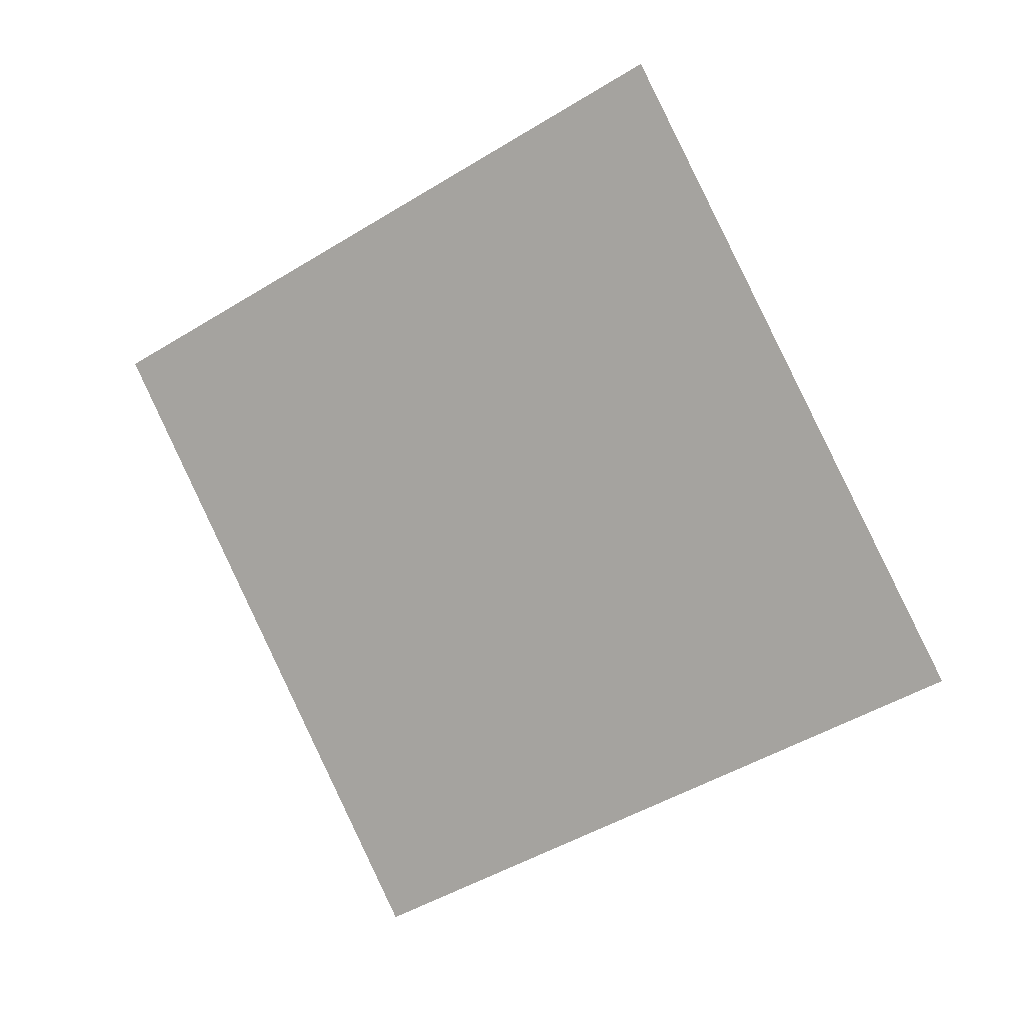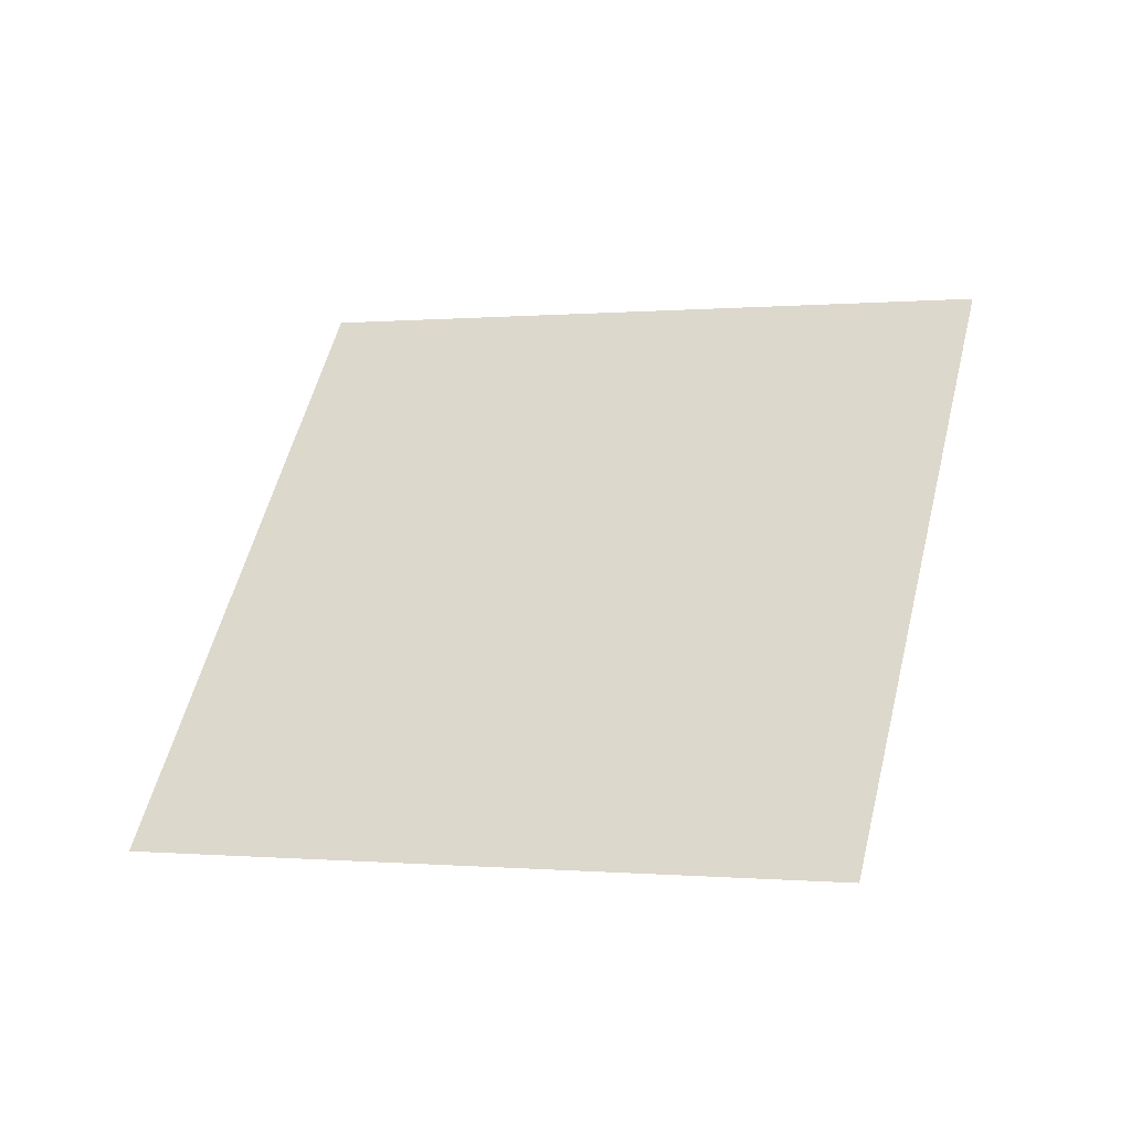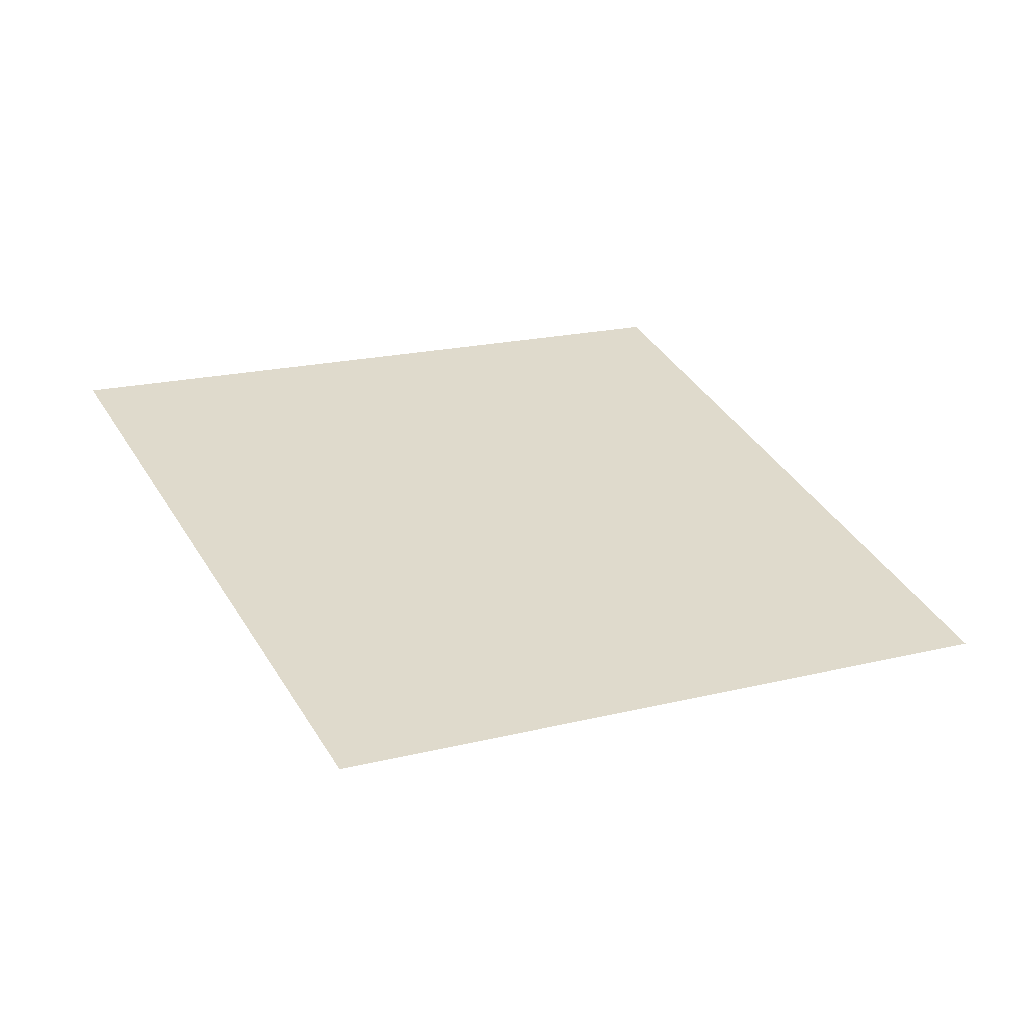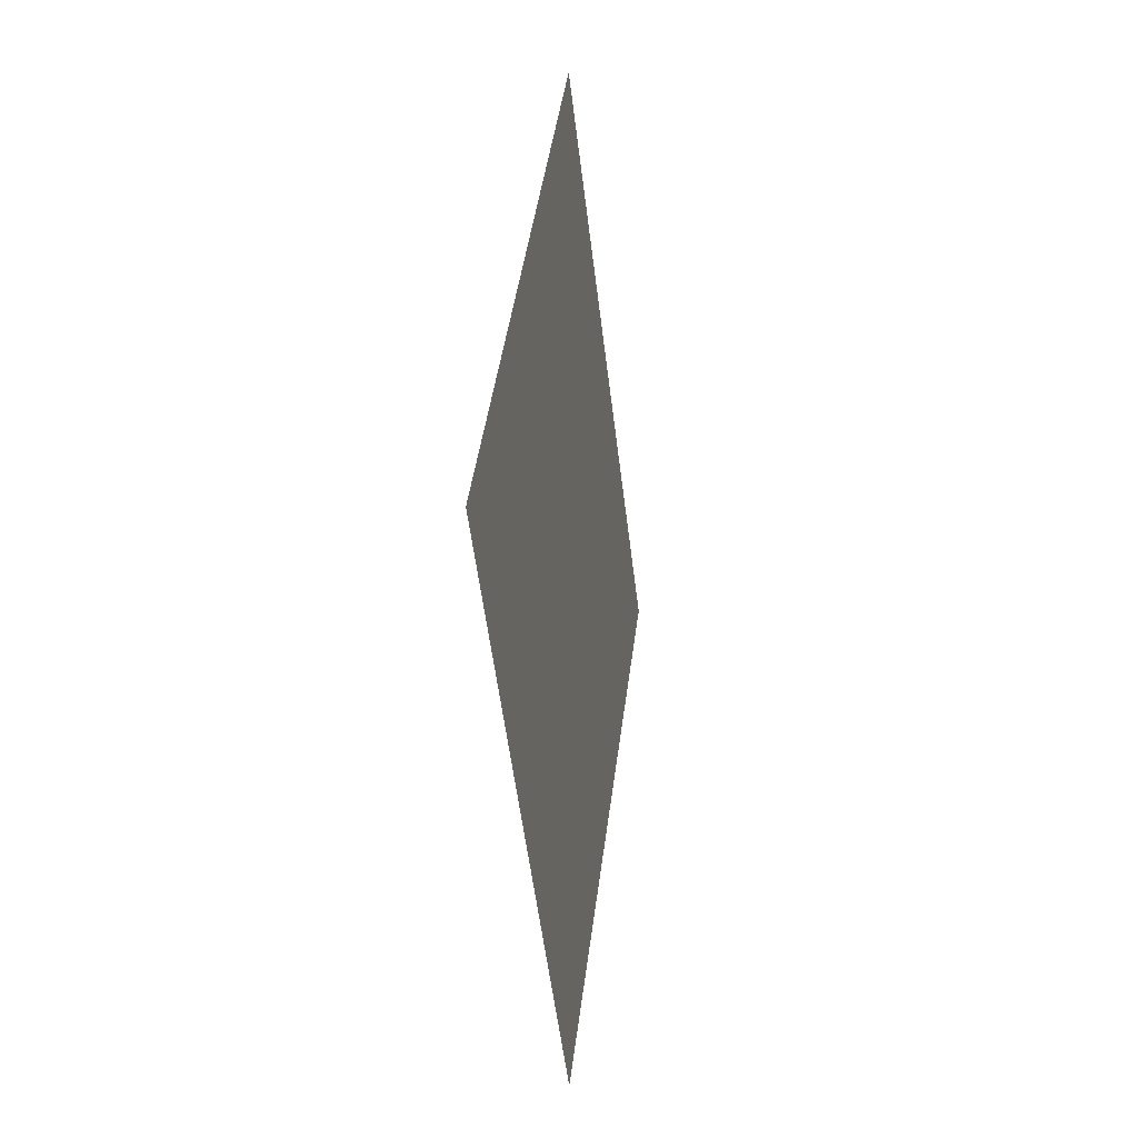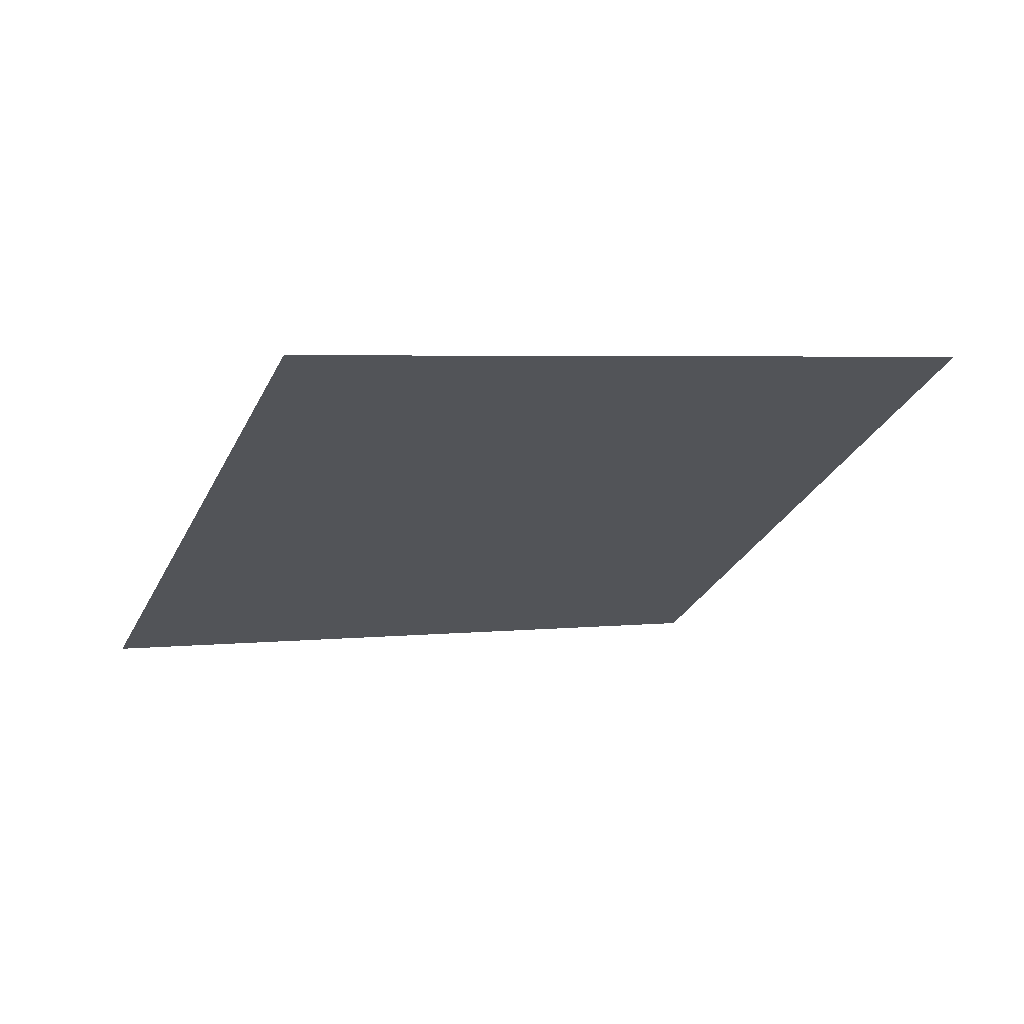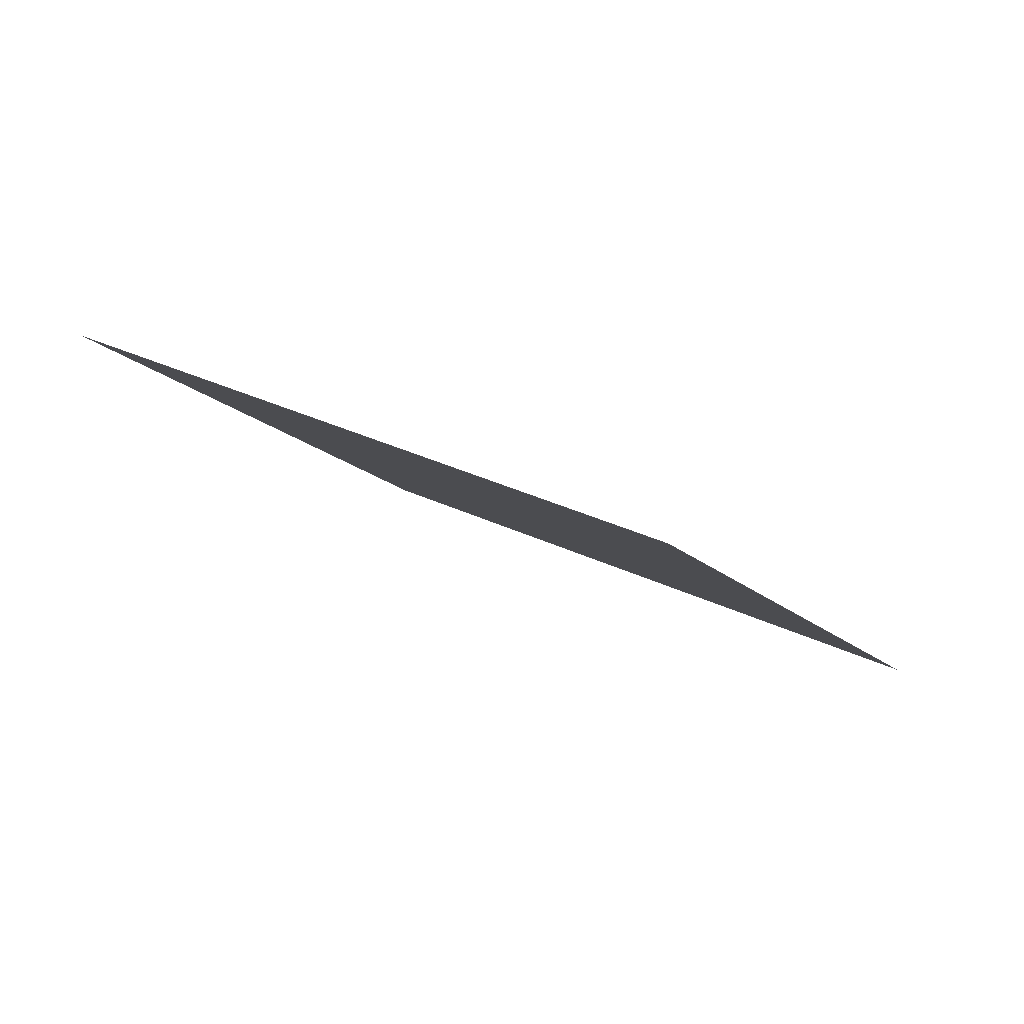
<metadata>
{"format":"obj","ext":"obj","renderer":"f3d","projection":"perspective","resolution":1024,"background":"white","views":[{"elev":-1.1,"azim":-130.7,"up":"+Z"},{"elev":69.6,"azim":33.0,"up":"+Y"},{"elev":57.6,"azim":87.3,"up":"+Y"},{"elev":-75.2,"azim":118.8,"up":"+Z"},{"elev":-47.5,"azim":-85.9,"up":"+Y"},{"elev":77.4,"azim":-132.9,"up":"+Z"}]}
</metadata>
<code>
o Plane
v -2.612 5.969 1.939
v -2.61 5.972 1.947
v -2.62 5.966 1.942
v -2.617 5.969 1.951
f 2 1 3
f 2 3 4

</code>
